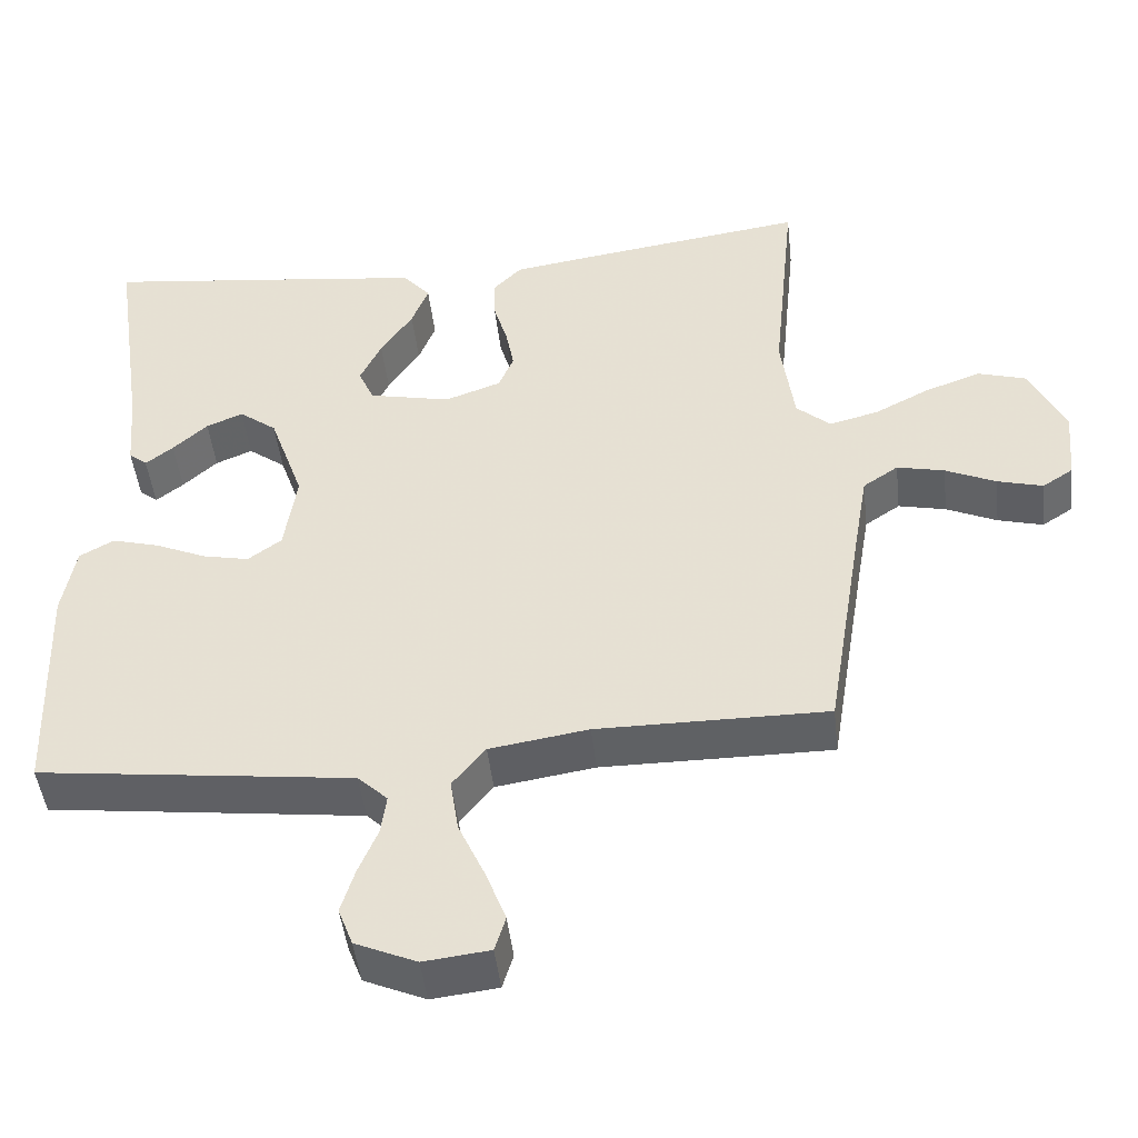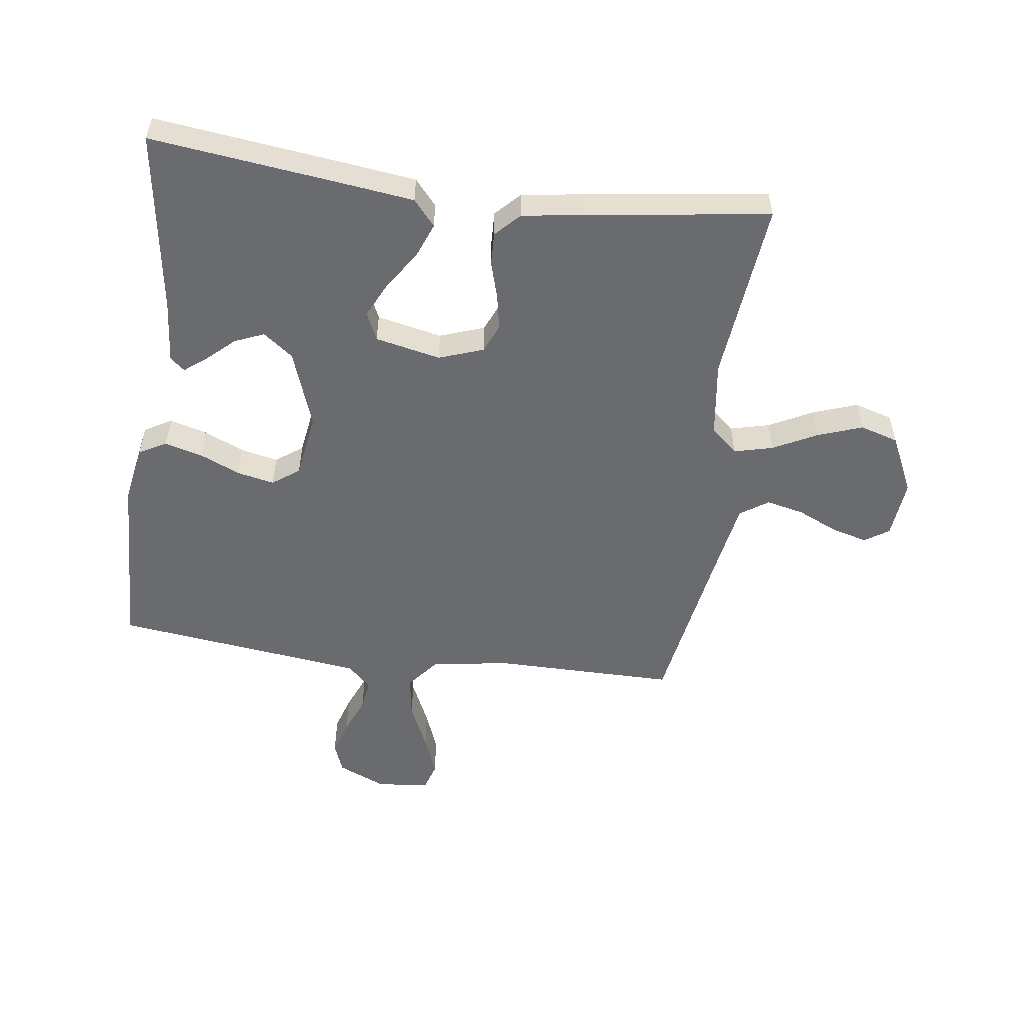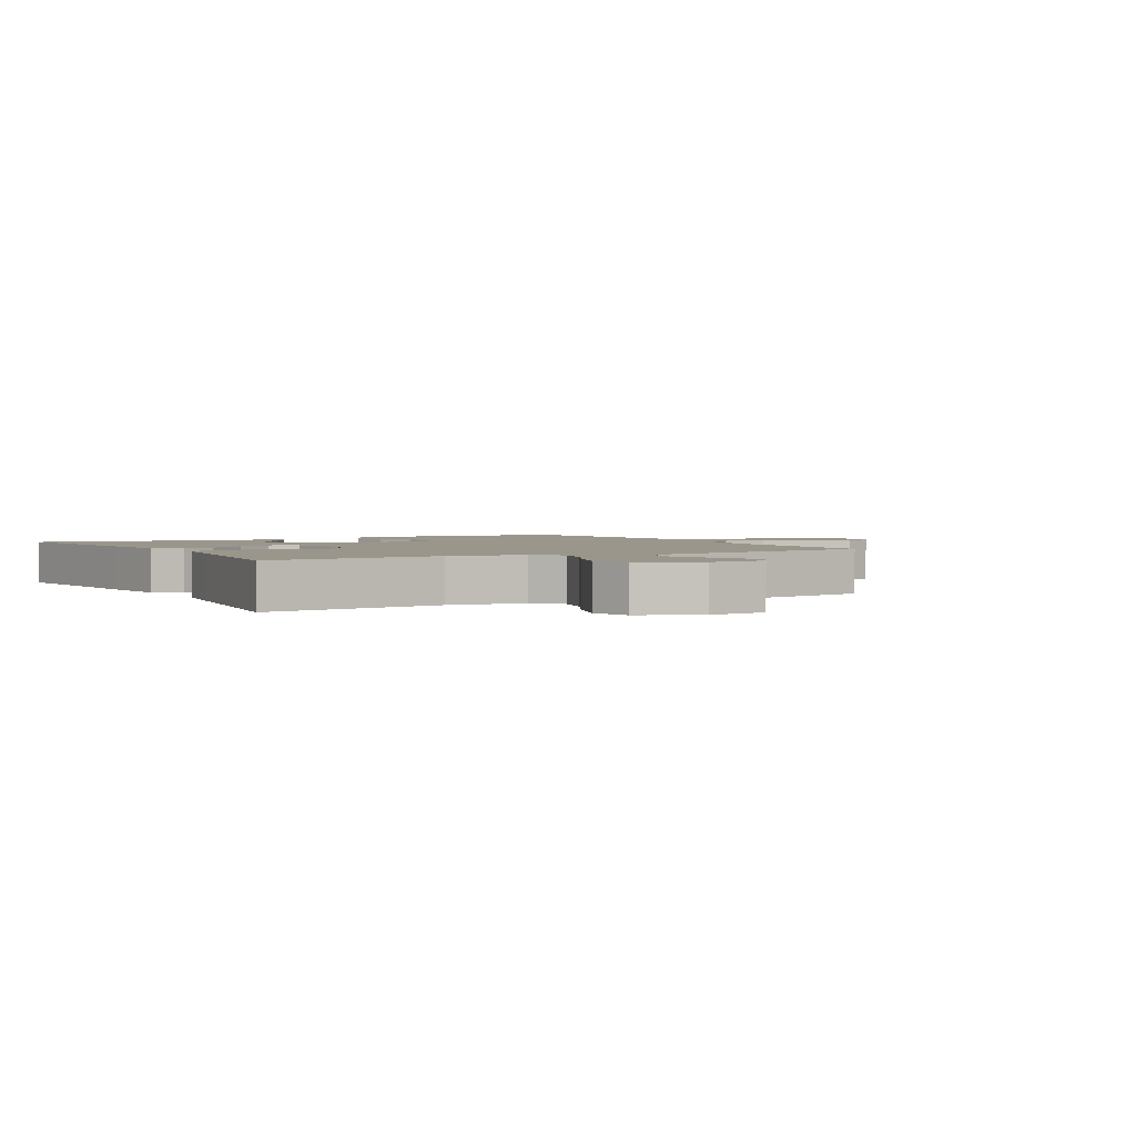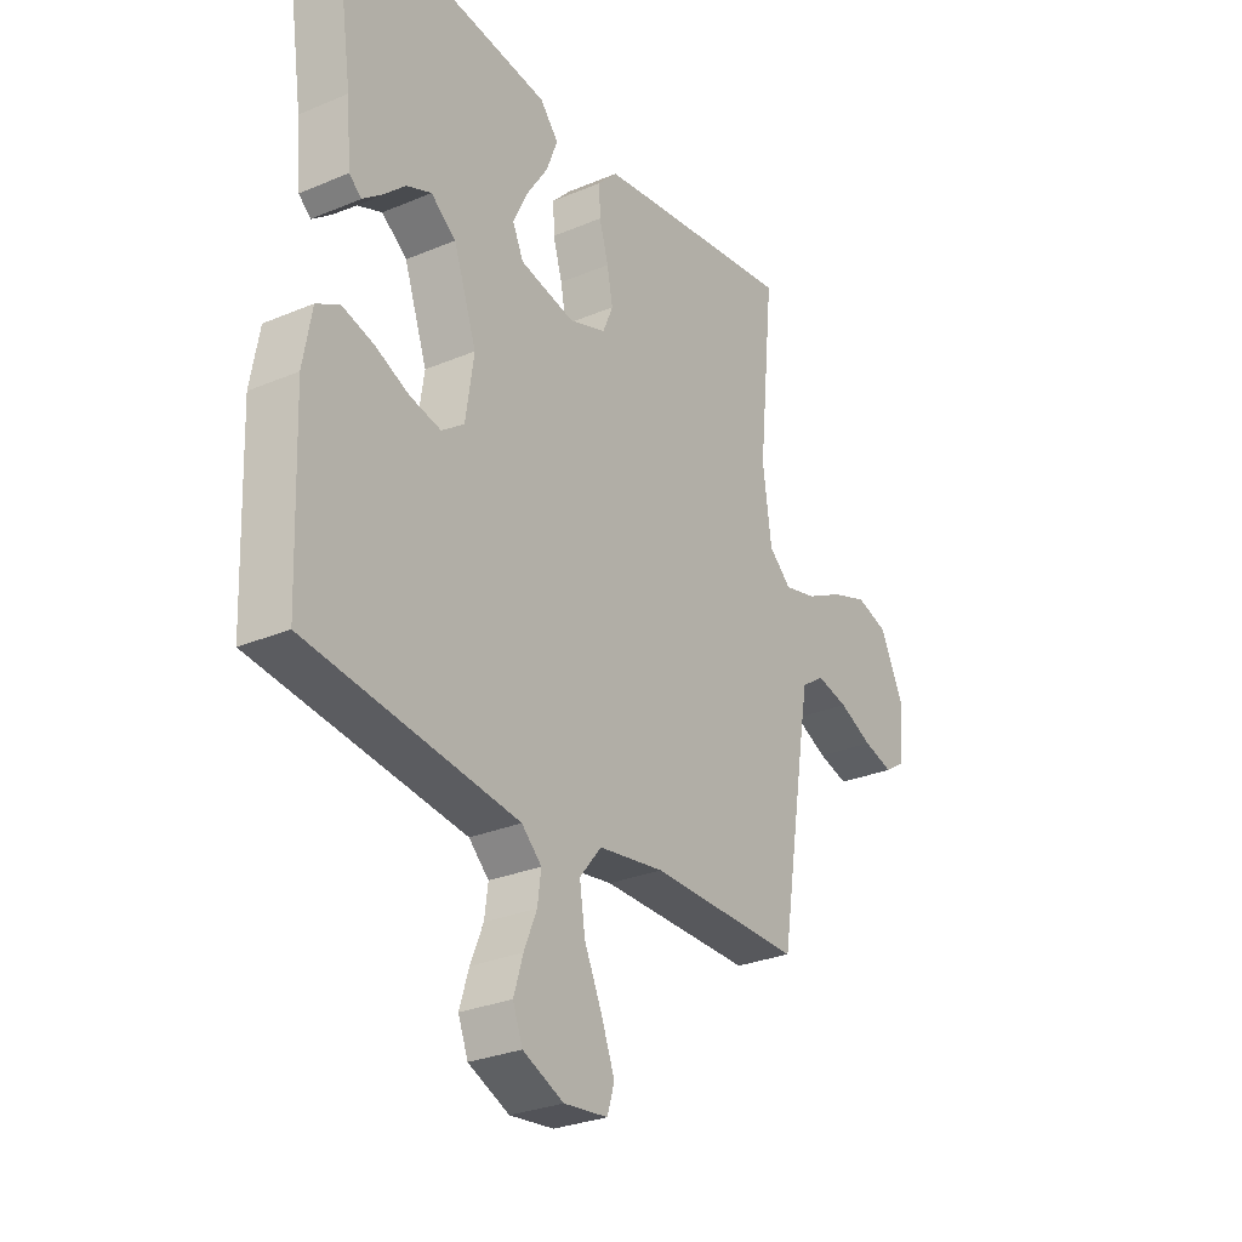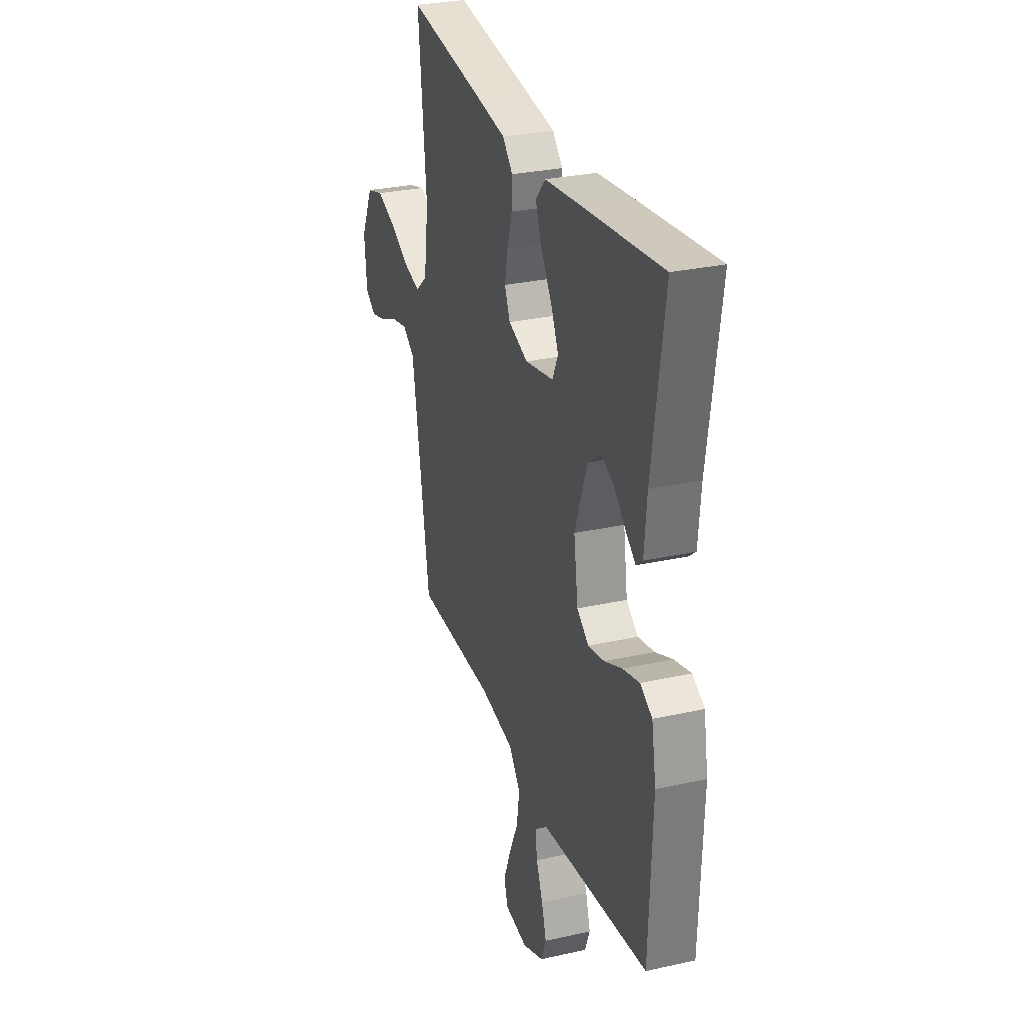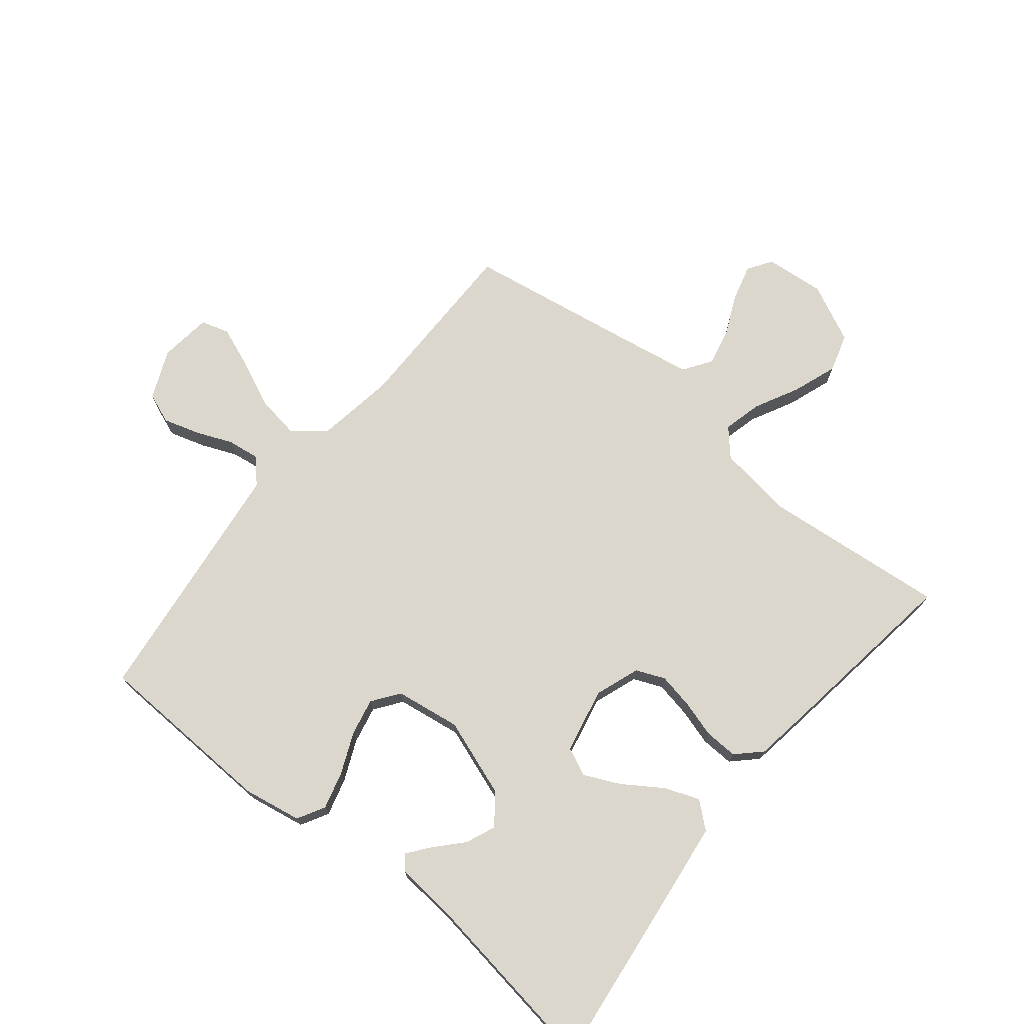
<metadata>
{"format":"obj","ext":"obj","renderer":"f3d","projection":"perspective","resolution":1024,"background":"white","views":[{"elev":-46.5,"azim":6.4,"up":"+Z"},{"elev":-53.3,"azim":-7.7,"up":"+Y"},{"elev":2.3,"azim":60.4,"up":"+Y"},{"elev":-28.6,"azim":-57.7,"up":"+Z"},{"elev":29.4,"azim":-108.2,"up":"+Z"},{"elev":72.8,"azim":-50.9,"up":"+Y"}]}
</metadata>
<code>
v -0.5 0.07 0.5
v -0.2 0.07 0.464
v -0.072 0.07 0.448
v -0.036 0.07 0.406
v -0.058 0.07 0.349
v -0.1 0.07 0.286
v -0.128 0.07 0.227
v -0.107 0.07 0.181
v 0 0.07 0.158
v 0.073 0.07 0.184
v 0.093 0.07 0.231
v 0.082 0.07 0.289
v 0.064 0.07 0.35
v 0.062 0.07 0.404
v 0.1 0.07 0.443
v 0.2 0.07 0.458
v 0.5 0.07 0.5
v 0.47 0.07 0.2
v 0.487 0.07 0.075
v 0.531 0.07 0.036
v 0.595 0.07 0.052
v 0.667 0.07 0.089
v 0.74 0.07 0.115
v 0.803 0.07 0.096
v 0.849 0.07 0
v 0.84 0.07 -0.098
v 0.8 0.07 -0.124
v 0.741 0.07 -0.108
v 0.675 0.07 -0.078
v 0.613 0.07 -0.064
v 0.567 0.07 -0.095
v 0.549 0.07 -0.2
v 0.5 0.07 -0.5
v 0.2 0.07 -0.499
v 0.071 0.07 -0.519
v 0.028 0.07 -0.572
v 0.039 0.07 -0.643
v 0.074 0.07 -0.72
v 0.1 0.07 -0.788
v 0.086 0.07 -0.834
v 0 0.07 -0.844
v -0.08 0.07 -0.809
v -0.099 0.07 -0.759
v -0.081 0.07 -0.7
v -0.056 0.07 -0.64
v -0.049 0.07 -0.588
v -0.088 0.07 -0.551
v -0.2 0.07 -0.537
v -0.5 0.07 -0.5
v -0.511 0.07 -0.2
v -0.494 0.07 -0.105
v -0.449 0.07 -0.08
v -0.387 0.07 -0.097
v -0.321 0.07 -0.126
v -0.26 0.07 -0.139
v -0.216 0.07 -0.107
v -0.2 0.07 0
v -0.245 0.07 0.128
v -0.294 0.07 0.165
v -0.342 0.07 0.145
v -0.387 0.07 0.104
v -0.423 0.07 0.076
v -0.447 0.07 0.096
v -0.456 0.07 0.2
v -0.5 0 0.5
v -0.2 0 0.464
v -0.072 0 0.448
v -0.036 0 0.406
v -0.058 0 0.349
v -0.1 0 0.286
v -0.128 0 0.227
v -0.107 0 0.181
v 0 0 0.158
v 0.073 0 0.184
v 0.093 0 0.231
v 0.082 0 0.289
v 0.064 0 0.35
v 0.062 0 0.404
v 0.1 0 0.443
v 0.2 0 0.458
v 0.5 0 0.5
v 0.47 0 0.2
v 0.487 0 0.075
v 0.531 0 0.036
v 0.595 0 0.052
v 0.667 0 0.089
v 0.74 0 0.115
v 0.803 0 0.096
v 0.849 0 0
v 0.84 0 -0.098
v 0.8 0 -0.124
v 0.741 0 -0.108
v 0.675 0 -0.078
v 0.613 0 -0.064
v 0.567 0 -0.095
v 0.549 0 -0.2
v 0.5 0 -0.5
v 0.2 0 -0.499
v 0.071 0 -0.519
v 0.028 0 -0.572
v 0.039 0 -0.643
v 0.074 0 -0.72
v 0.1 0 -0.788
v 0.086 0 -0.834
v 0 0 -0.844
v -0.08 0 -0.809
v -0.099 0 -0.759
v -0.081 0 -0.7
v -0.056 0 -0.64
v -0.049 0 -0.588
v -0.088 0 -0.551
v -0.2 0 -0.537
v -0.5 0 -0.5
v -0.511 0 -0.2
v -0.494 0 -0.105
v -0.449 0 -0.08
v -0.387 0 -0.097
v -0.321 0 -0.126
v -0.26 0 -0.139
v -0.216 0 -0.107
v -0.2 0 0
v -0.245 0 0.128
v -0.294 0 0.165
v -0.342 0 0.145
v -0.387 0 0.104
v -0.423 0 0.076
v -0.447 0 0.096
v -0.456 0 0.2
f 61 62 63 64
f 60 61 64 1
f 59 60 1 2
f 58 59 2 3
f 57 58 3
f 56 57 3
f 51 52 53 54
f 51 54 55
f 48 49 50 51
f 47 48 51 55
f 46 47 55 56
f 42 43 44 45
f 40 41 42 45
f 40 45 46
f 37 38 39 40
f 37 40 46 56
f 32 33 34
f 31 32 34 35
f 26 27 28 29
f 26 29 30
f 25 26 30
f 24 25 30
f 21 22 23 24
f 20 21 24 30
f 19 20 30 31
f 15 16 17 18
f 15 18 19
f 12 13 14 15
f 11 12 15 19
f 10 11 19 31
f 3 4 5 6
f 3 6 7
f 56 3 7
f 36 37 56 7
f 35 36 7 8
f 9 10 31 35
f 8 9 35
f 128 127 126 125
f 65 128 125 124
f 66 65 124 123
f 67 66 123 122
f 67 122 121
f 67 121 120
f 118 117 116 115
f 119 118 115
f 115 114 113 112
f 119 115 112 111
f 120 119 111 110
f 109 108 107 106
f 109 106 105 104
f 110 109 104
f 104 103 102 101
f 120 110 104 101
f 98 97 96
f 99 98 96 95
f 93 92 91 90
f 94 93 90
f 94 90 89
f 94 89 88
f 88 87 86 85
f 94 88 85 84
f 95 94 84 83
f 82 81 80 79
f 83 82 79
f 79 78 77 76
f 83 79 76 75
f 95 83 75 74
f 70 69 68 67
f 71 70 67
f 71 67 120
f 71 120 101 100
f 72 71 100 99
f 99 95 74 73
f 99 73 72
f 1 65 66 2
f 2 66 67 3
f 3 67 68 4
f 4 68 69 5
f 5 69 70 6
f 6 70 71 7
f 7 71 72 8
f 8 72 73 9
f 9 73 74 10
f 10 74 75 11
f 11 75 76 12
f 12 76 77 13
f 13 77 78 14
f 14 78 79 15
f 15 79 80 16
f 16 80 81 17
f 17 81 82 18
f 18 82 83 19
f 19 83 84 20
f 20 84 85 21
f 21 85 86 22
f 22 86 87 23
f 23 87 88 24
f 24 88 89 25
f 25 89 90 26
f 26 90 91 27
f 27 91 92 28
f 28 92 93 29
f 29 93 94 30
f 30 94 95 31
f 31 95 96 32
f 32 96 97 33
f 33 97 98 34
f 34 98 99 35
f 35 99 100 36
f 36 100 101 37
f 37 101 102 38
f 38 102 103 39
f 39 103 104 40
f 40 104 105 41
f 41 105 106 42
f 42 106 107 43
f 43 107 108 44
f 44 108 109 45
f 45 109 110 46
f 46 110 111 47
f 47 111 112 48
f 48 112 113 49
f 49 113 114 50
f 50 114 115 51
f 51 115 116 52
f 52 116 117 53
f 53 117 118 54
f 54 118 119 55
f 55 119 120 56
f 56 120 121 57
f 57 121 122 58
f 58 122 123 59
f 59 123 124 60
f 60 124 125 61
f 61 125 126 62
f 62 126 127 63
f 63 127 128 64
f 64 128 65 1

</code>
